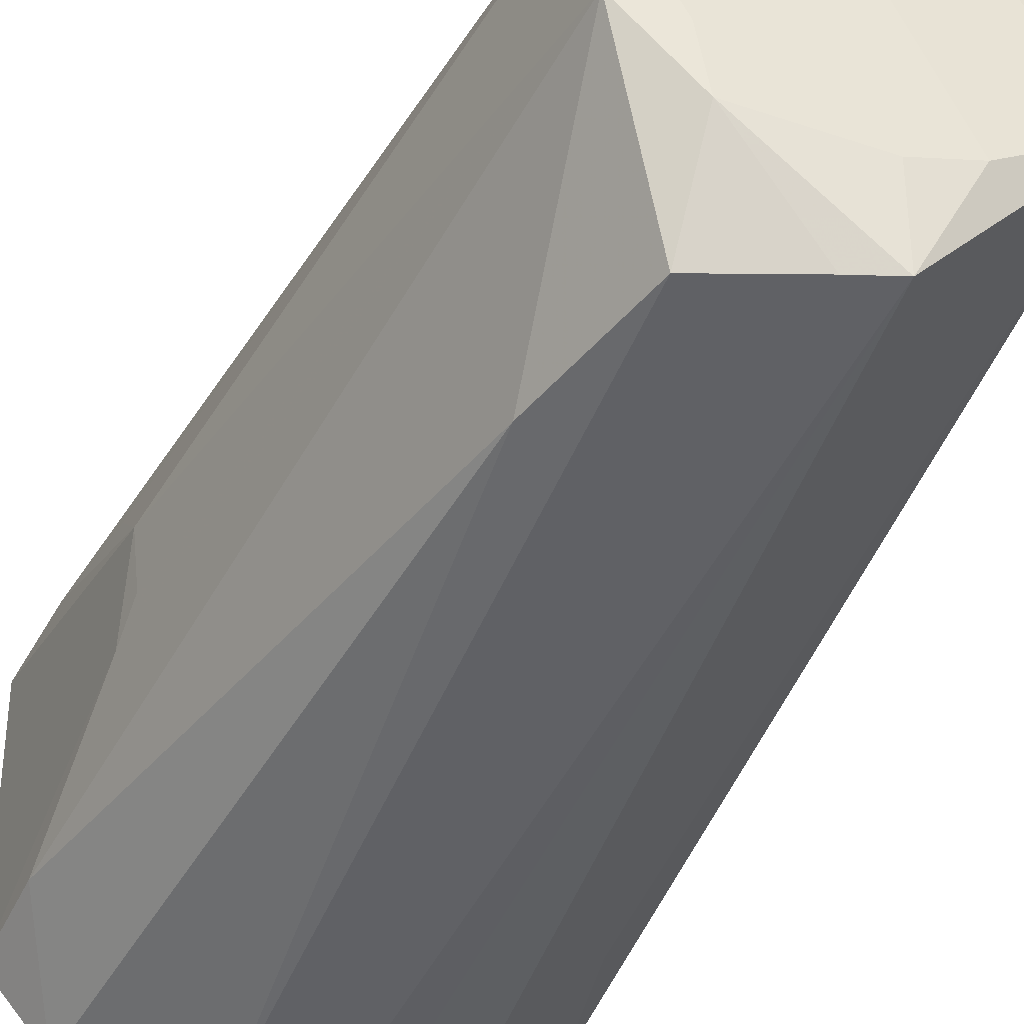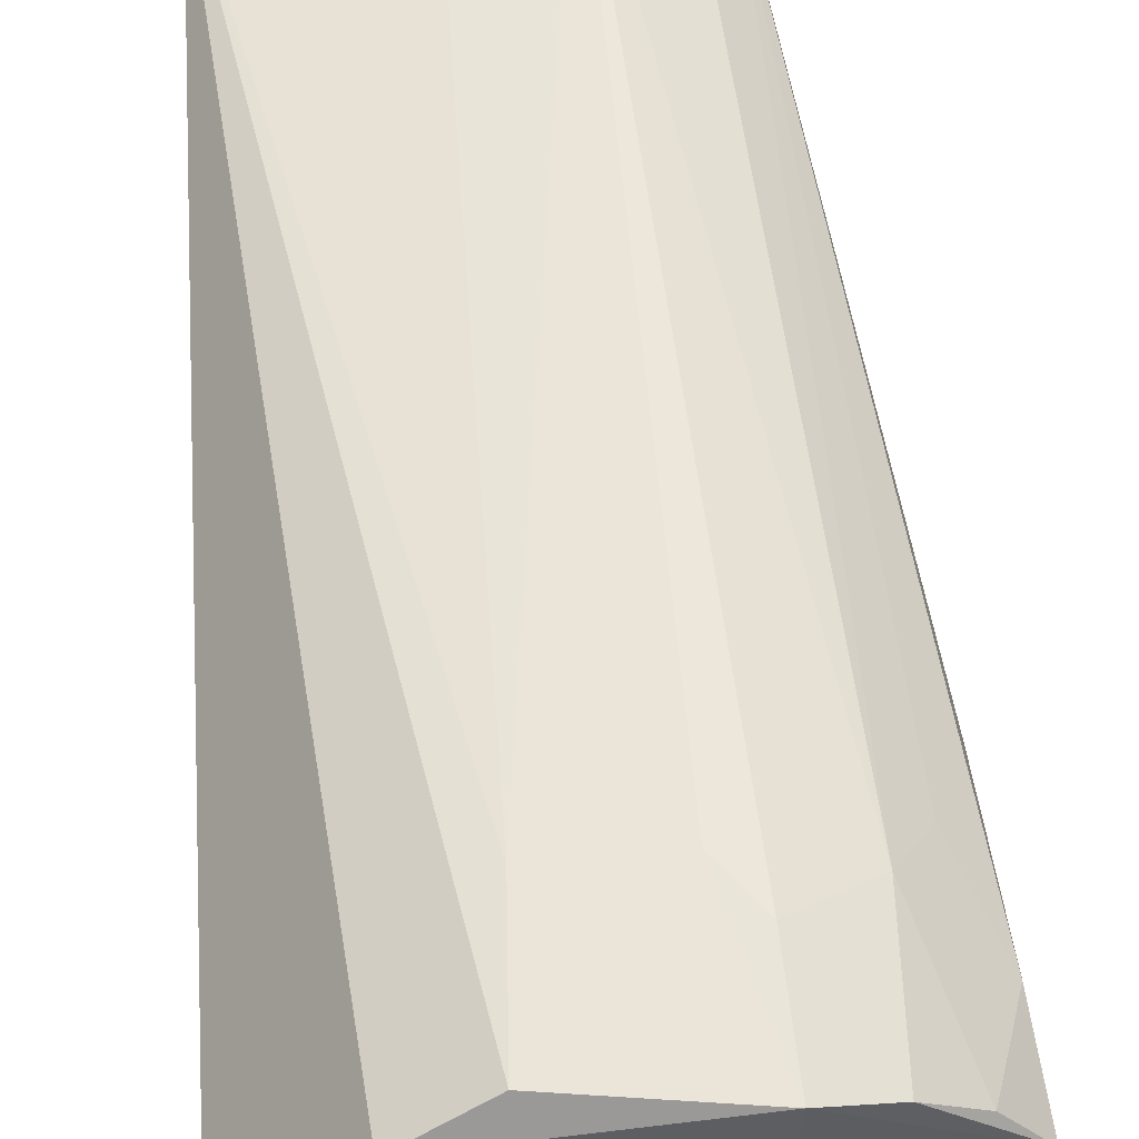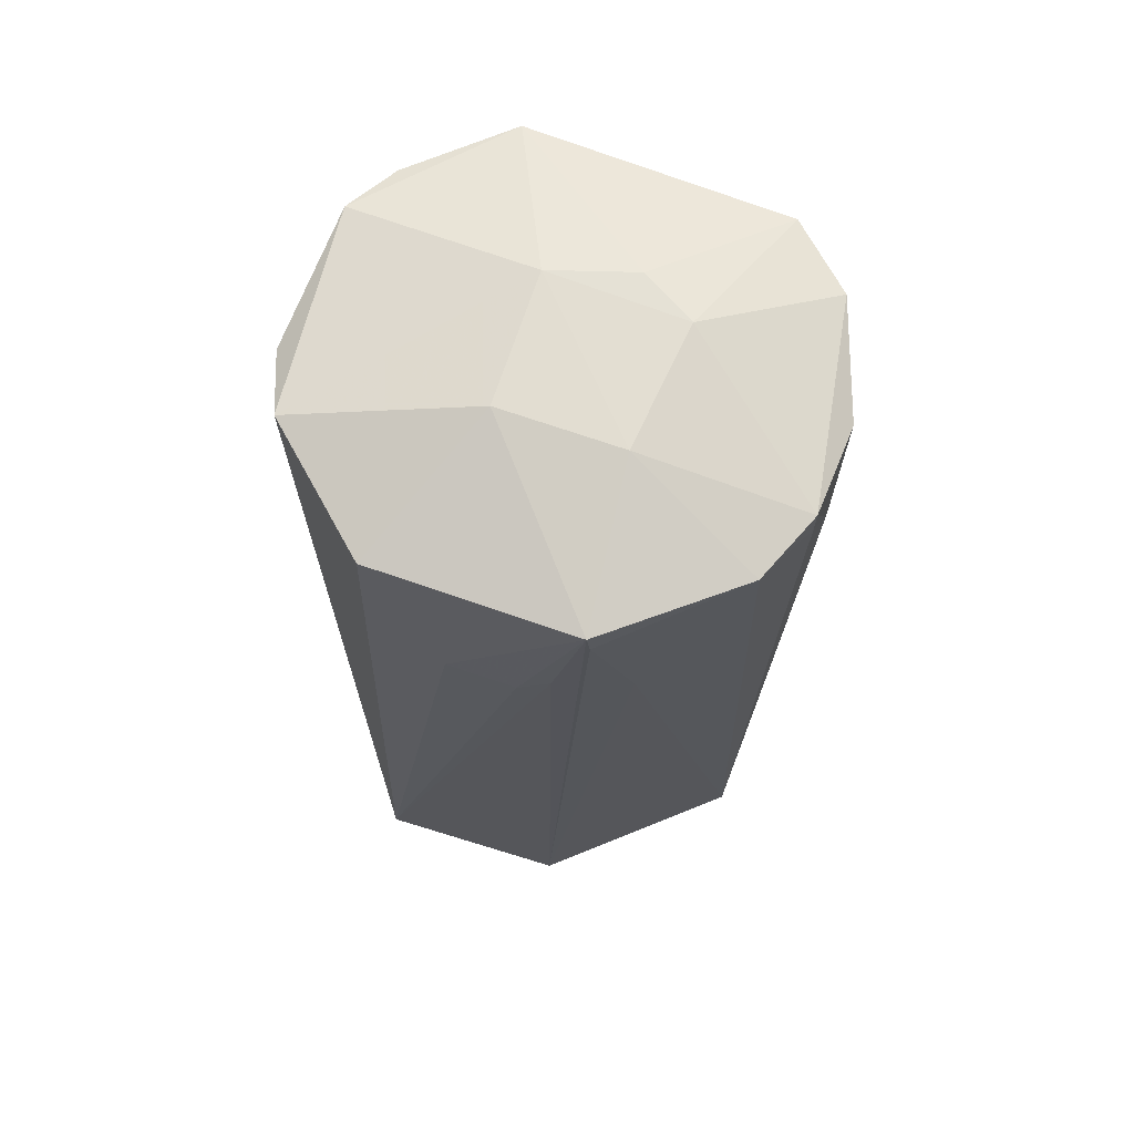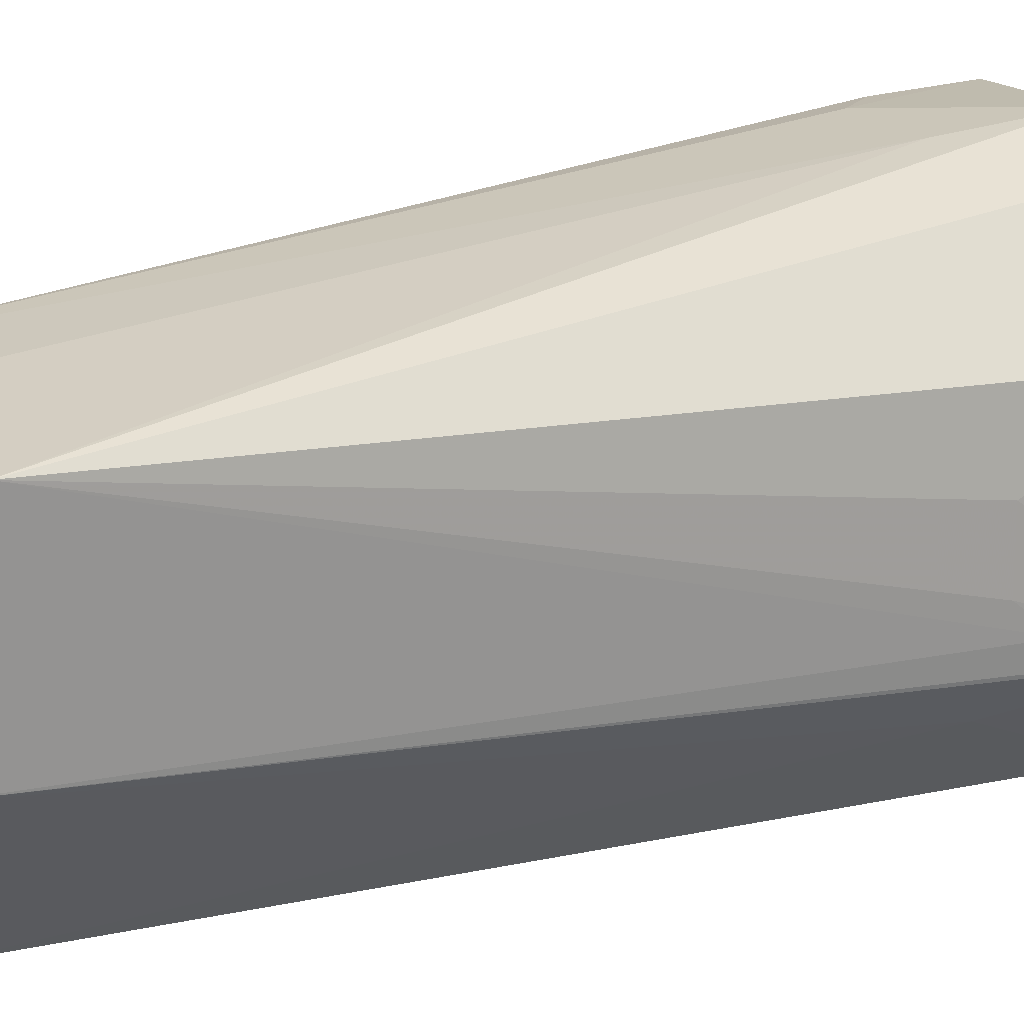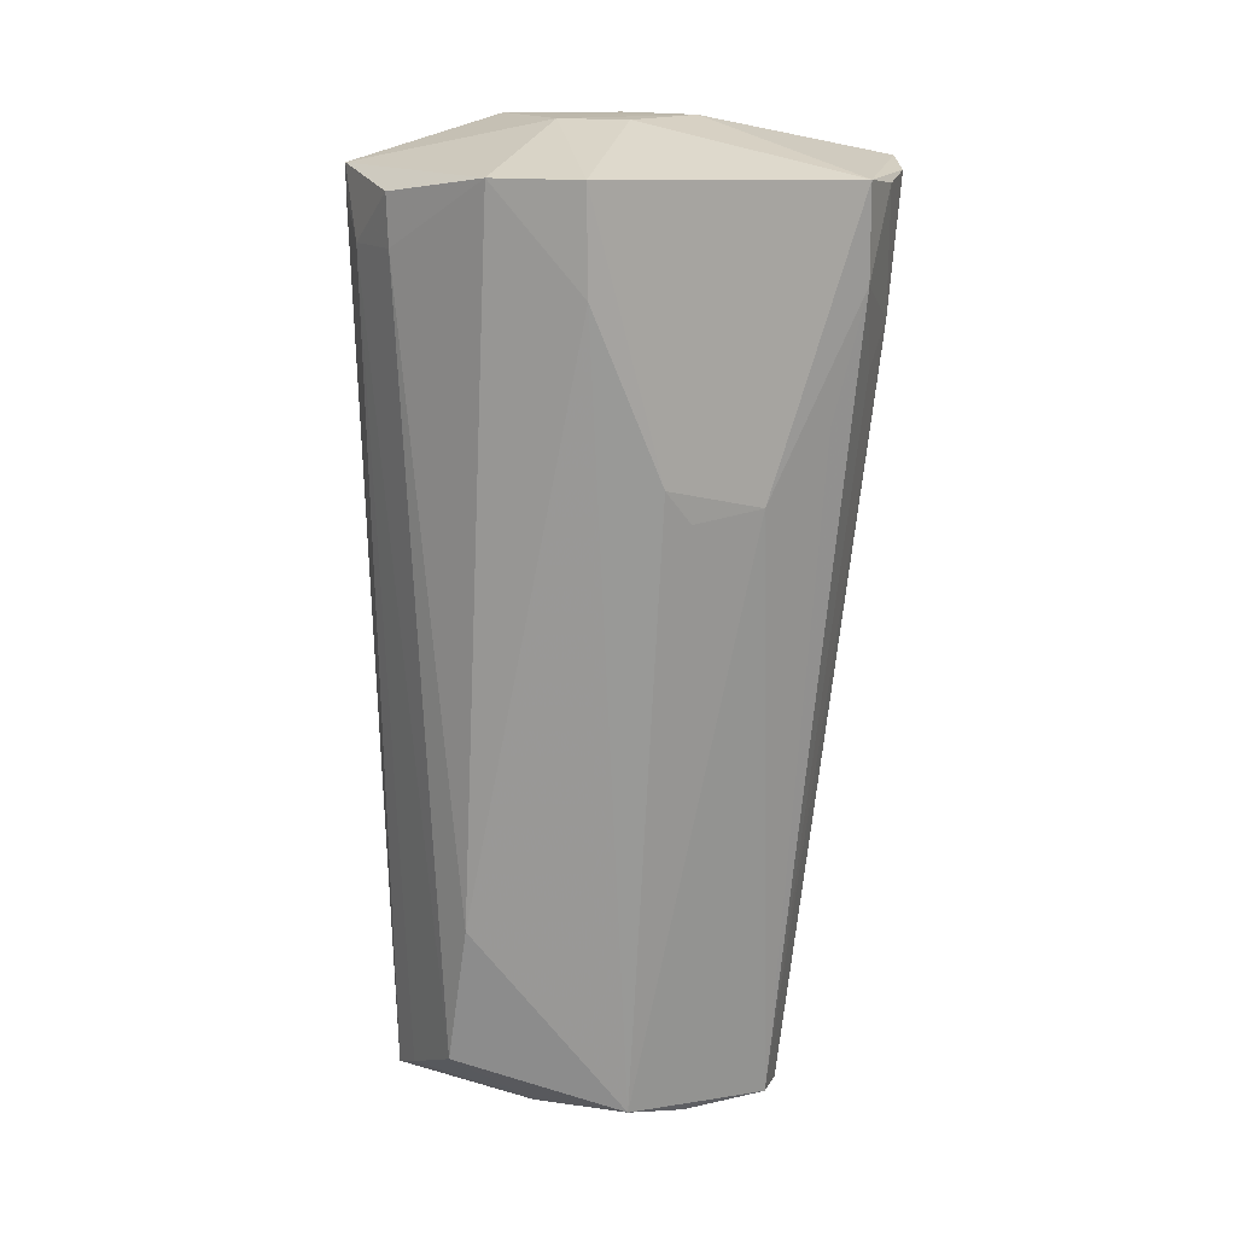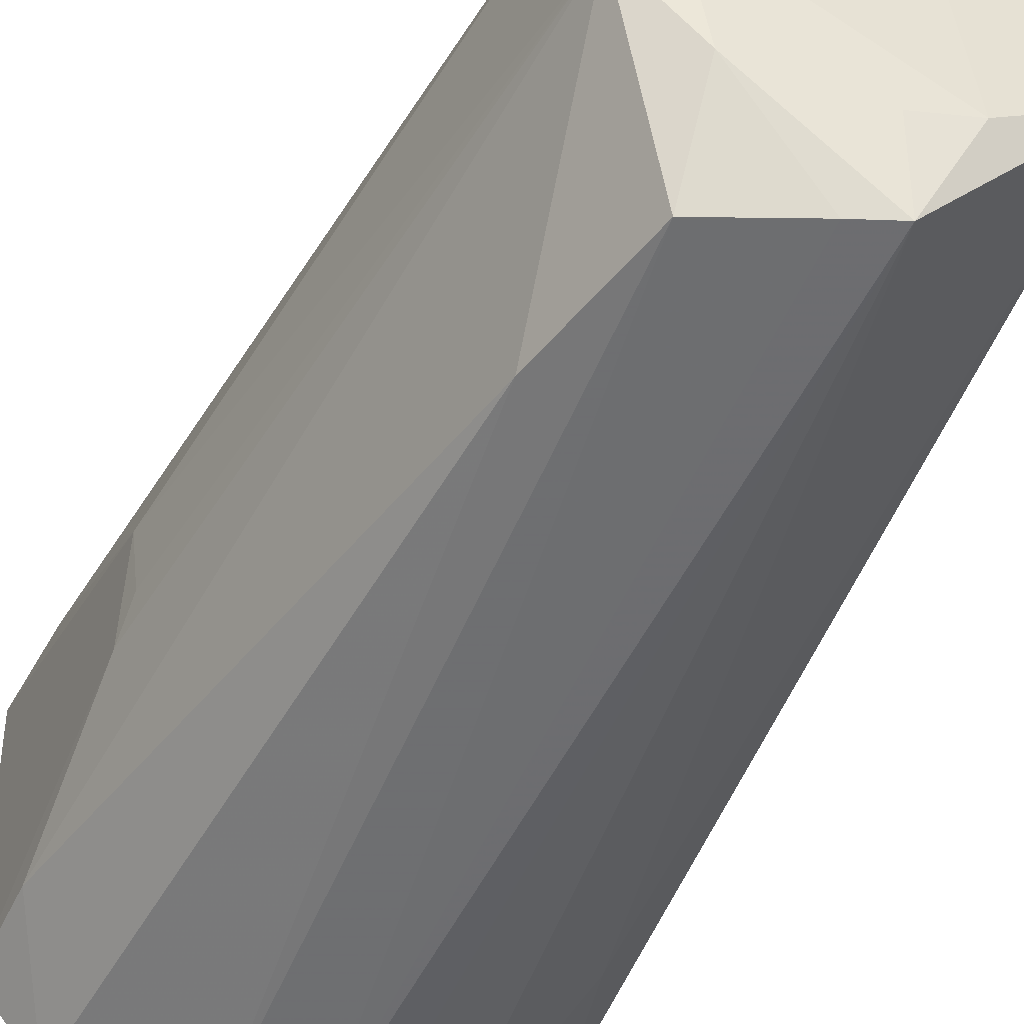
<metadata>
{"format":"obj","ext":"obj","renderer":"f3d","projection":"perspective","resolution":1024,"background":"white","views":[{"elev":-47.1,"azim":155.8,"up":"+Y"},{"elev":62.3,"azim":-4.1,"up":"+Y"},{"elev":67.2,"azim":-69.5,"up":"+Z"},{"elev":17.5,"azim":-118.3,"up":"+Y"},{"elev":14.9,"azim":62.9,"up":"+Z"},{"elev":-51.6,"azim":155.5,"up":"+Y"}]}
</metadata>
<code>
v 0.1301 0.09364 0.1016
v 0.1444 0.05139 0.1014
v 0.1358 0.07677 0.002883
v 0.1093 0.08092 0.001157
v 0.0956 0.05549 0.1015
v 0.1247 0.08451 0.001215
v 0.1456 0.08093 0.1005
v 0.1274 0.05661 0.106
v 0.1064 0.09087 0.1018
v 0.1155 0.04263 0.005242
v 0.137 0.08874 0.08587
v 0.1449 0.07023 0.06966
v 0.1146 0.03973 0.1016
v 0.1277 0.07195 0.106
v 0.0974 0.08244 0.004928
v 0.1291 0.04278 0.01117
v 0.1109 0.05281 0.001989
v 0.1296 0.09326 0.0903
v 0.1322 0.08016 0.002327
v 0.1447 0.08154 0.0904
v 0.1364 0.0906 0.1006
v 0.1128 0.05768 0.1059
v 0.138 0.04431 0.1014
v 0.1068 0.04275 0.101
v 0.1309 0.06276 0.1059
v 0.09587 0.07827 0.09968
v 0.1149 0.08395 0.0008478
v 0.1365 0.05976 0.004507
v 0.1183 0.03922 0.09411
v 0.1356 0.06684 0.002845
v 0.09945 0.06131 0.001564
v 0.114 0.09421 0.09957
v 0.1404 0.08457 0.08134
v 0.144 0.07798 0.0767
v 0.1416 0.08583 0.09981
v 0.1127 0.07132 0.1057
v 0.1326 0.04336 0.02648
v 0.1002 0.05189 0.08128
v 0.1145 0.03974 0.09871
v 0.09558 0.0704 0.08102
v 0.1291 0.05235 0.004416
v 0.1444 0.05951 0.07229
v 0.1197 0.04264 0.006977
v 0.1257 0.03947 0.09955
v 0.09861 0.07511 0.002732
v 0.09581 0.05912 0.08574
v 0.1258 0.09333 0.08565
v 0.1147 0.09294 0.08567
v 0.1442 0.05159 0.09051
v 0.09583 0.0552 0.09872
v 0.1168 0.05098 0.002792
v 0.1307 0.05839 0.00343
v 0.1443 0.06249 0.06868
v 0.126 0.03956 0.09421
v 0.09572 0.06276 0.08114
f 12 7 2
f 14 7 1
f 14 1 9
f 18 11 6
f 19 11 3
f 19 6 11
f 20 7 12
f 21 1 7
f 21 18 1
f 21 11 18
f 22 13 8
f 22 8 14
f 23 2 8
f 23 8 13
f 24 22 5
f 24 13 22
f 25 14 8
f 25 8 2
f 25 2 7
f 25 7 14
f 26 9 15
f 27 4 15
f 27 6 17
f 28 3 12
f 30 17 6
f 30 3 28
f 30 19 3
f 30 6 19
f 31 27 17
f 31 4 27
f 31 17 10
f 32 15 9
f 32 9 1
f 33 20 3
f 33 3 11
f 33 11 20
f 34 20 12
f 34 12 3
f 34 3 20
f 35 20 11
f 35 11 21
f 35 21 7
f 35 7 20
f 36 22 14
f 36 14 9
f 36 5 22
f 36 26 5
f 36 9 26
f 37 16 28
f 38 10 24
f 38 31 10
f 39 24 10
f 39 13 24
f 39 29 13
f 39 10 29
f 40 26 15
f 40 5 26
f 41 28 16
f 42 12 2
f 43 29 10
f 43 16 29
f 43 41 16
f 43 10 41
f 44 23 13
f 44 13 29
f 45 31 15
f 45 15 4
f 45 4 31
f 46 31 5
f 46 15 31
f 47 32 1
f 47 1 18
f 47 18 6
f 48 27 15
f 48 15 32
f 48 6 27
f 48 47 6
f 48 32 47
f 49 2 23
f 49 23 37
f 49 42 2
f 49 37 28
f 49 28 42
f 50 38 24
f 50 24 5
f 50 5 31
f 50 31 38
f 51 41 10
f 51 10 17
f 51 17 30
f 52 30 28
f 52 28 41
f 52 51 30
f 52 41 51
f 53 42 28
f 53 28 12
f 53 12 42
f 54 37 23
f 54 23 44
f 54 16 37
f 54 44 29
f 54 29 16
f 55 40 15
f 55 15 46
f 55 46 5
f 55 5 40

</code>
